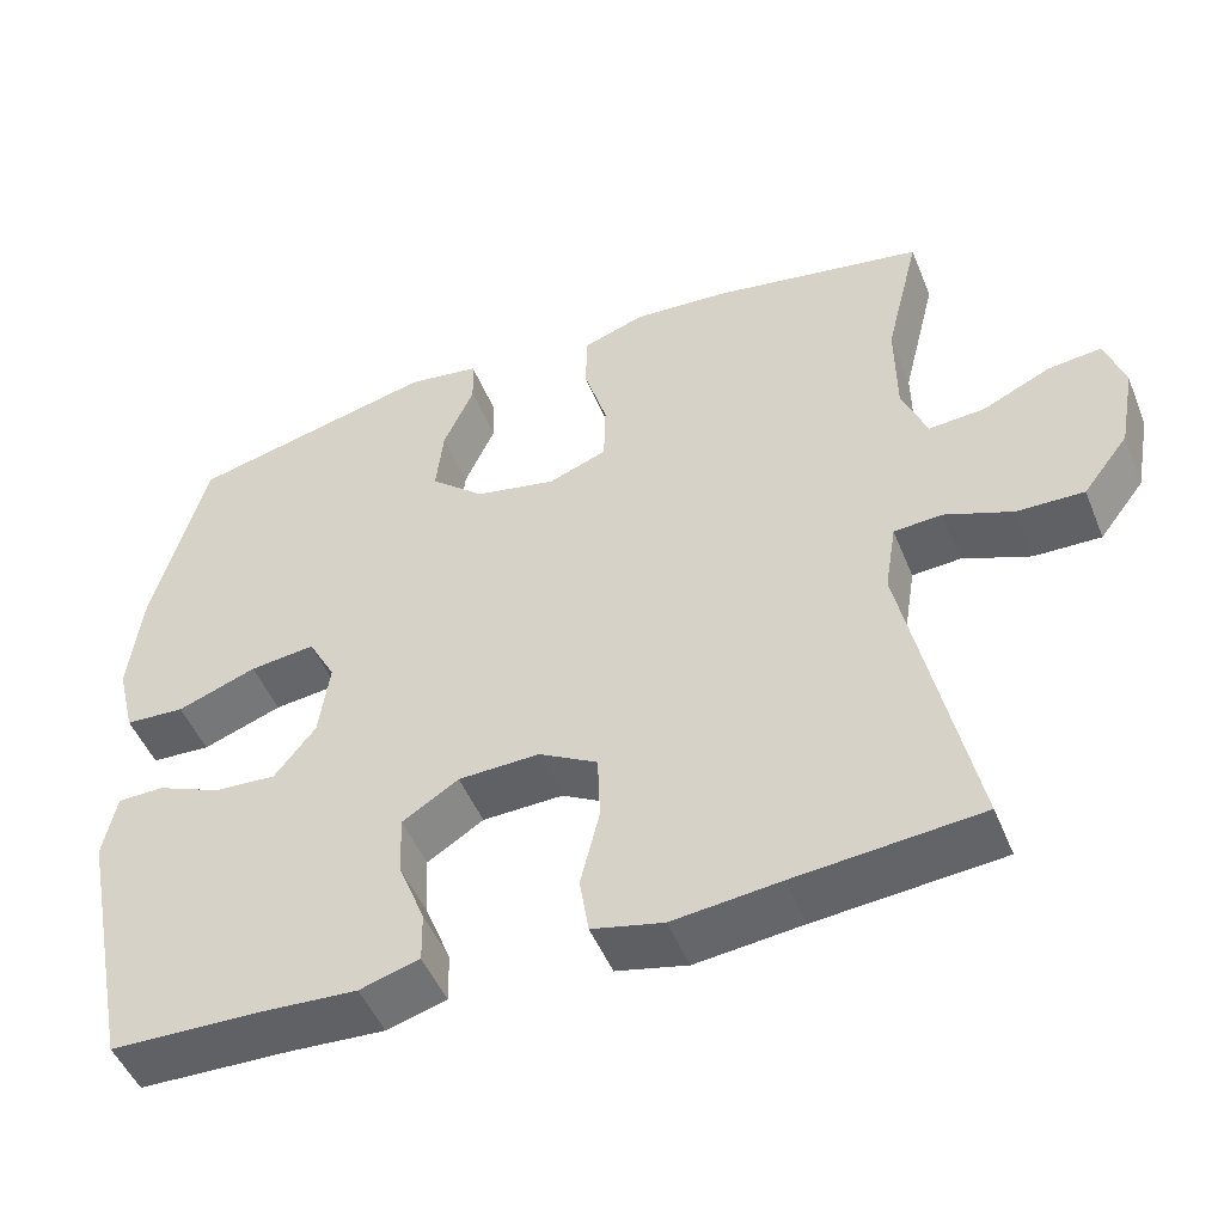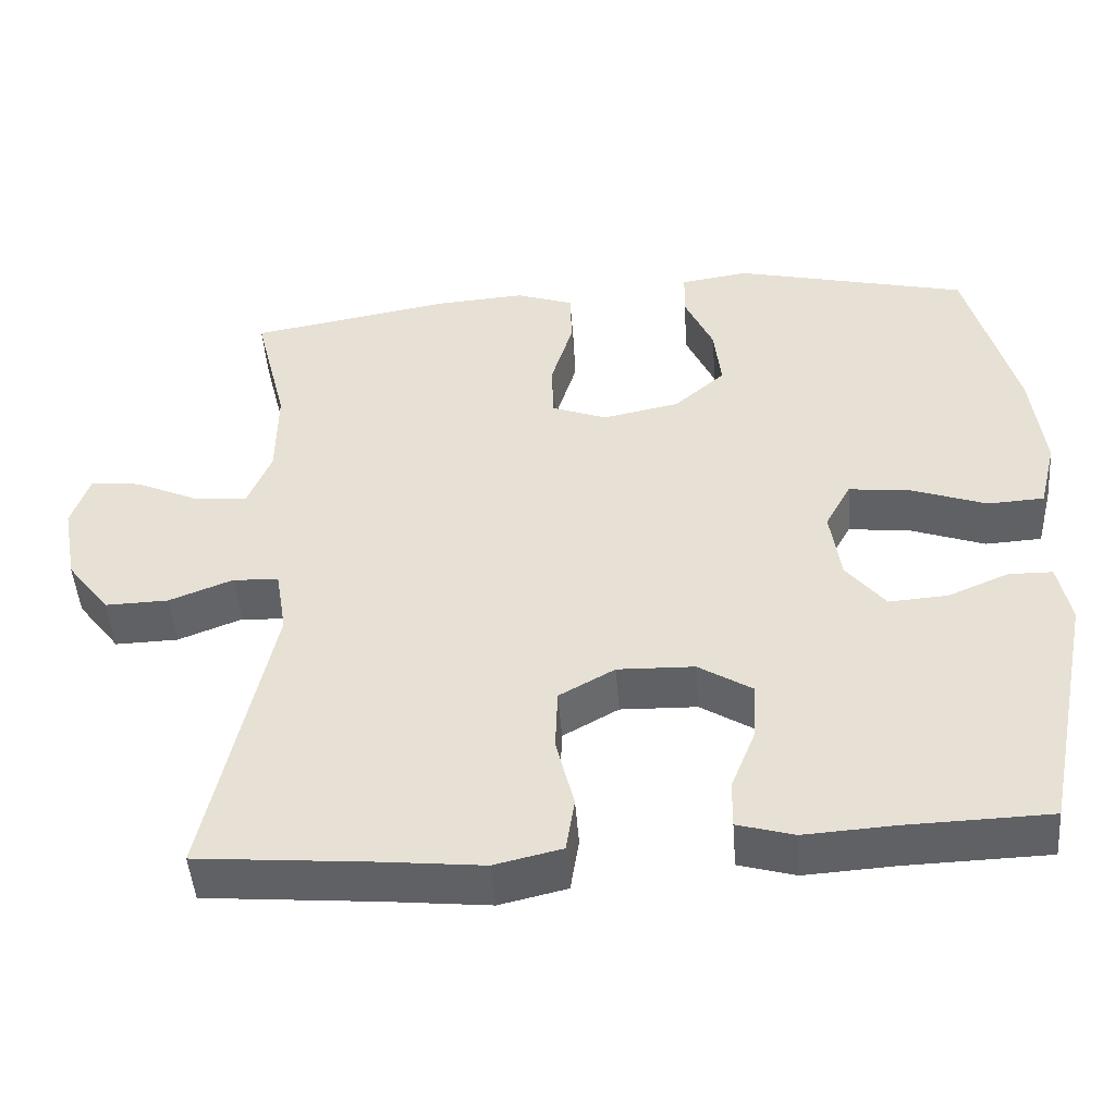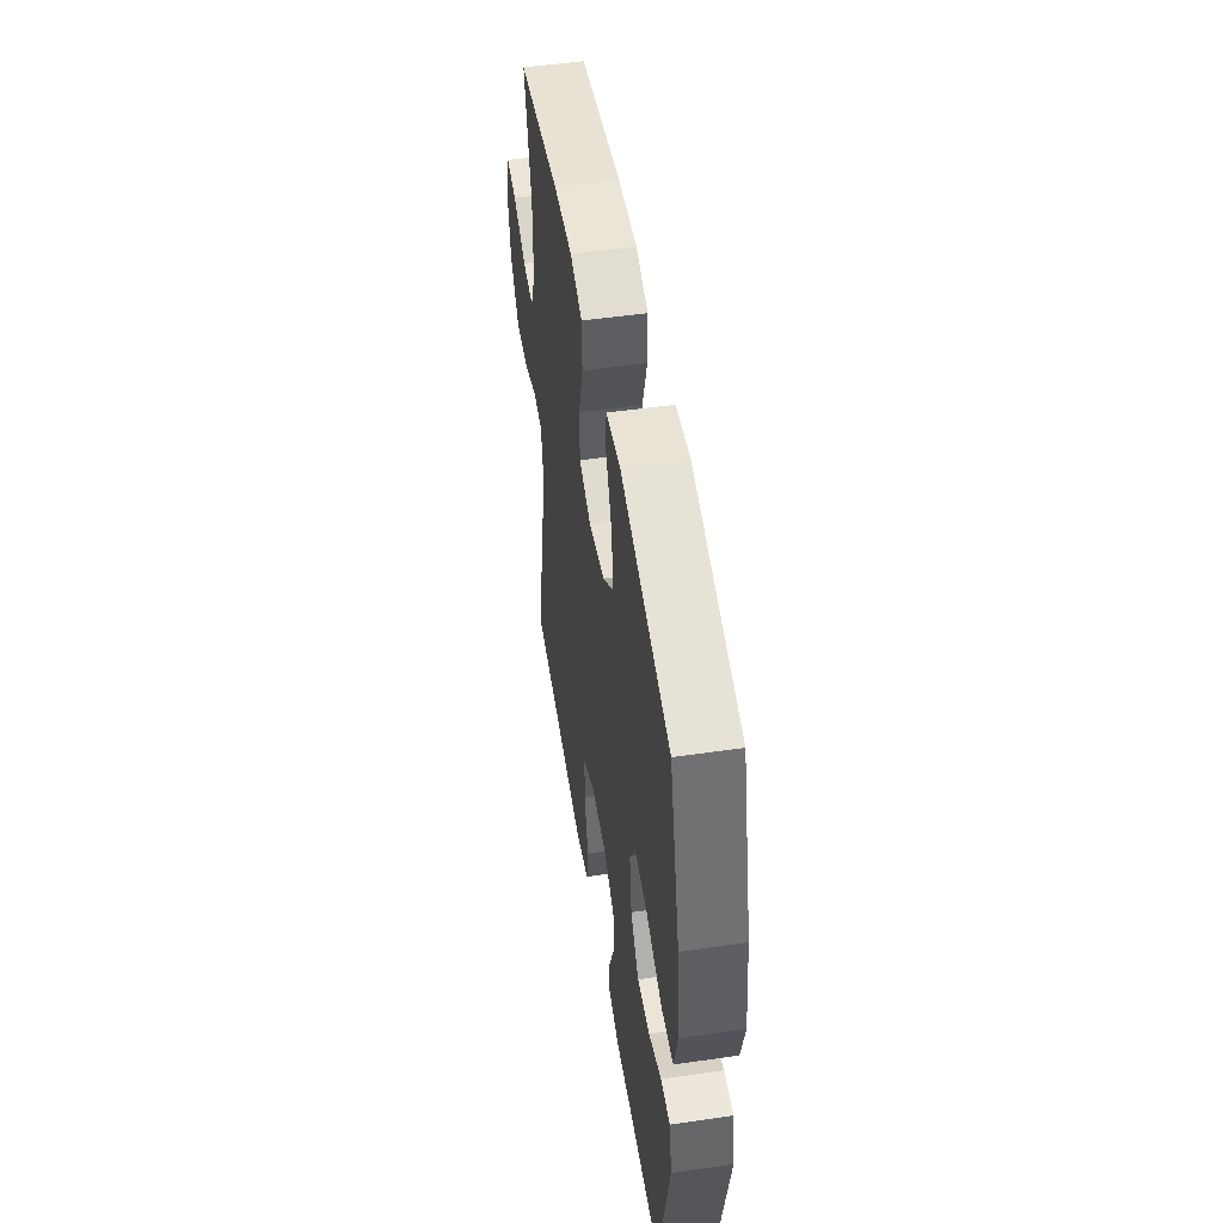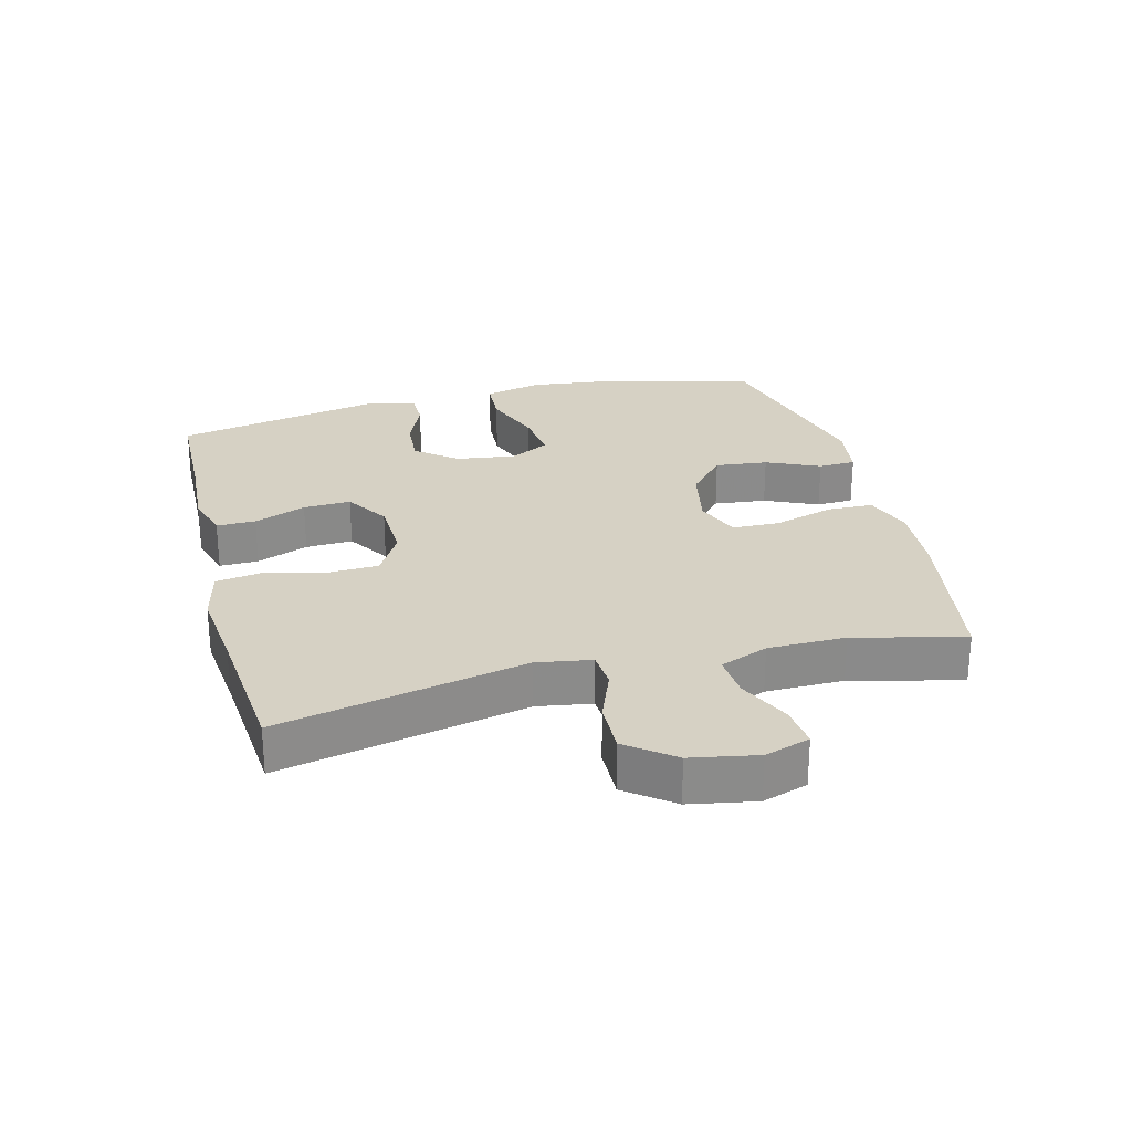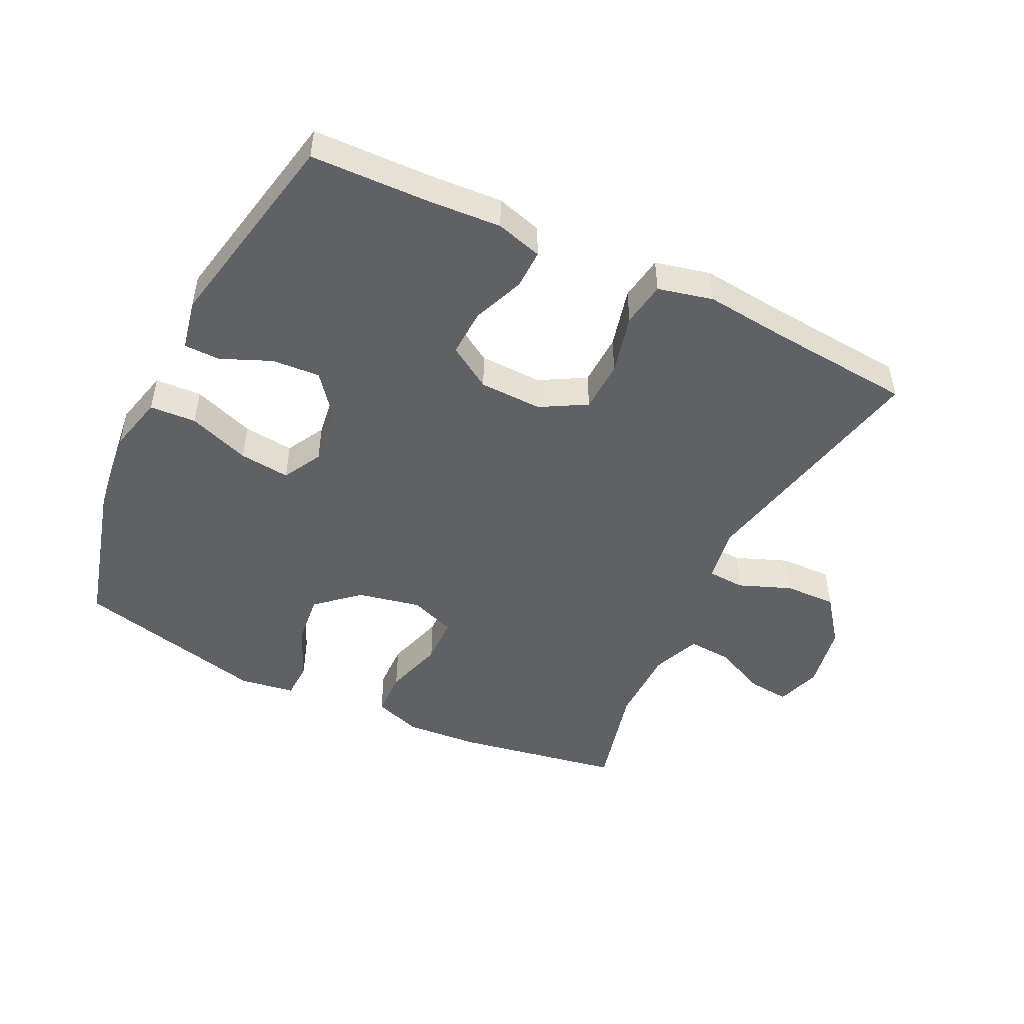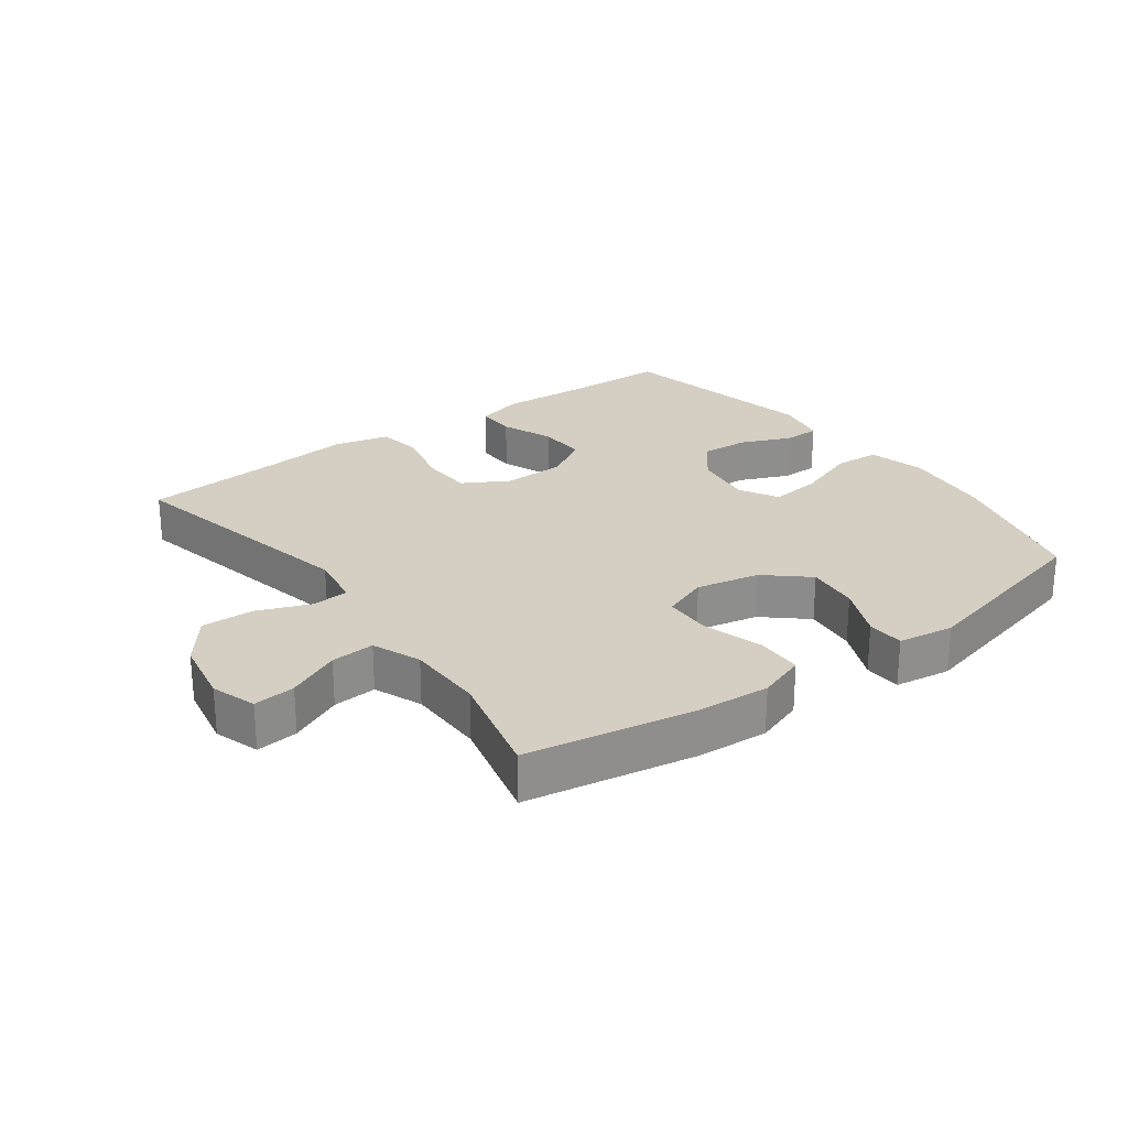
<metadata>
{"format":"obj","ext":"obj","renderer":"f3d","projection":"perspective","resolution":1024,"background":"white","views":[{"elev":-49.0,"azim":-158.3,"up":"+Z"},{"elev":-47.9,"azim":4.4,"up":"+Z"},{"elev":50.4,"azim":81.0,"up":"+Z"},{"elev":26.6,"azim":-104.4,"up":"+Y"},{"elev":-48.3,"azim":154.2,"up":"+Y"},{"elev":25.4,"azim":-36.3,"up":"+Y"}]}
</metadata>
<code>
v 0.5 0.07 -0.5
v 0.317 0.07 -0.505
v 0.202 0.07 -0.512
v 0.13 0.07 -0.491
v 0.131 0.07 -0.43
v 0.163 0.07 -0.349
v 0.166 0.07 -0.275
v 0.098 0.07 -0.232
v 0 0.07 -0.229
v -0.071 0.07 -0.269
v -0.074 0.07 -0.35
v -0.051 0.07 -0.444
v -0.062 0.07 -0.514
v -0.148 0.07 -0.534
v -0.277 0.07 -0.52
v -0.5 0.07 -0.5
v -0.418 0.07 -0.116
v -0.432 0.07 -0.031
v -0.49 0.07 -0.027
v -0.572 0.07 -0.059
v -0.653 0.07 -0.061
v -0.708 0.07 0.011
v -0.727 0.07 0.114
v -0.704 0.07 0.184
v -0.639 0.07 0.177
v -0.557 0.07 0.139
v -0.489 0.07 0.134
v -0.459 0.07 0.209
v -0.458 0.07 0.33
v -0.5 0.07 0.5
v -0.242 0.07 0.545
v -0.127 0.07 0.553
v -0.053 0.07 0.527
v -0.051 0.07 0.455
v -0.079 0.07 0.362
v -0.077 0.07 0.287
v -0.006 0.07 0.26
v 0.092 0.07 0.28
v 0.157 0.07 0.337
v 0.148 0.07 0.419
v 0.111 0.07 0.502
v 0.113 0.07 0.56
v 0.2 0.07 0.573
v 0.5 0.07 0.5
v 0.563 0.07 0.266
v 0.579 0.07 0.13
v 0.557 0.07 0.041
v 0.485 0.07 0.037
v 0.389 0.07 0.072
v 0.31 0.07 0.081
v 0.277 0.07 0.02
v 0.29 0.07 -0.073
v 0.34 0.07 -0.136
v 0.415 0.07 -0.131
v 0.493 0.07 -0.098
v 0.549 0.07 -0.099
v 0.565 0.07 -0.178
v 0.5 0 -0.5
v 0.317 0 -0.505
v 0.202 0 -0.512
v 0.13 0 -0.491
v 0.131 0 -0.43
v 0.163 0 -0.349
v 0.166 0 -0.275
v 0.098 0 -0.232
v 0 0 -0.229
v -0.071 0 -0.269
v -0.074 0 -0.35
v -0.051 0 -0.444
v -0.062 0 -0.514
v -0.148 0 -0.534
v -0.277 0 -0.52
v -0.5 0 -0.5
v -0.418 0 -0.116
v -0.432 0 -0.031
v -0.49 0 -0.027
v -0.572 0 -0.059
v -0.653 0 -0.061
v -0.708 0 0.011
v -0.727 0 0.114
v -0.704 0 0.184
v -0.639 0 0.177
v -0.557 0 0.139
v -0.489 0 0.134
v -0.459 0 0.209
v -0.458 0 0.33
v -0.5 0 0.5
v -0.242 0 0.545
v -0.127 0 0.553
v -0.053 0 0.527
v -0.051 0 0.455
v -0.079 0 0.362
v -0.077 0 0.287
v -0.006 0 0.26
v 0.092 0 0.28
v 0.157 0 0.337
v 0.148 0 0.419
v 0.111 0 0.502
v 0.113 0 0.56
v 0.2 0 0.573
v 0.5 0 0.5
v 0.563 0 0.266
v 0.579 0 0.13
v 0.557 0 0.041
v 0.485 0 0.037
v 0.389 0 0.072
v 0.31 0 0.081
v 0.277 0 0.02
v 0.29 0 -0.073
v 0.34 0 -0.136
v 0.415 0 -0.131
v 0.493 0 -0.098
v 0.549 0 -0.099
v 0.565 0 -0.178
f 57 1 2
f 56 57 2
f 55 56 2
f 54 55 2
f 4 5 6
f 3 4 6
f 2 3 6
f 54 2 6
f 53 54 6
f 52 53 6 7
f 51 52 7 8
f 50 51 8 9
f 47 48 49
f 46 47 49
f 45 46 49
f 44 45 49
f 43 44 49
f 42 43 49
f 41 42 49
f 40 41 49
f 39 40 49 50
f 50 9 10
f 39 50 10
f 38 39 10
f 33 34 35
f 32 33 35
f 31 32 35
f 30 31 35
f 29 30 35
f 28 29 35 36
f 27 28 36 37
f 24 25 26
f 23 24 26
f 22 23 26
f 21 22 26
f 20 21 26
f 19 20 26
f 18 19 26 27
f 15 16 17
f 15 17 18
f 14 15 18
f 13 14 18
f 12 13 18
f 11 12 18
f 10 11 18 27
f 10 27 37 38
f 59 58 114
f 59 114 113
f 59 113 112
f 59 112 111
f 63 62 61
f 63 61 60
f 63 60 59
f 63 59 111
f 63 111 110
f 64 63 110 109
f 65 64 109 108
f 66 65 108 107
f 106 105 104
f 106 104 103
f 106 103 102
f 106 102 101
f 106 101 100
f 106 100 99
f 106 99 98
f 106 98 97
f 107 106 97 96
f 67 66 107
f 67 107 96
f 67 96 95
f 92 91 90
f 92 90 89
f 92 89 88
f 92 88 87
f 92 87 86
f 93 92 86 85
f 94 93 85 84
f 83 82 81
f 83 81 80
f 83 80 79
f 83 79 78
f 83 78 77
f 83 77 76
f 84 83 76 75
f 74 73 72
f 75 74 72
f 75 72 71
f 75 71 70
f 75 70 69
f 75 69 68
f 84 75 68 67
f 95 94 84 67
f 1 58 59 2
f 2 59 60 3
f 3 60 61 4
f 4 61 62 5
f 5 62 63 6
f 6 63 64 7
f 7 64 65 8
f 8 65 66 9
f 9 66 67 10
f 10 67 68 11
f 11 68 69 12
f 12 69 70 13
f 13 70 71 14
f 14 71 72 15
f 15 72 73 16
f 16 73 74 17
f 17 74 75 18
f 18 75 76 19
f 19 76 77 20
f 20 77 78 21
f 21 78 79 22
f 22 79 80 23
f 23 80 81 24
f 24 81 82 25
f 25 82 83 26
f 26 83 84 27
f 27 84 85 28
f 28 85 86 29
f 29 86 87 30
f 30 87 88 31
f 31 88 89 32
f 32 89 90 33
f 33 90 91 34
f 34 91 92 35
f 35 92 93 36
f 36 93 94 37
f 37 94 95 38
f 38 95 96 39
f 39 96 97 40
f 40 97 98 41
f 41 98 99 42
f 42 99 100 43
f 43 100 101 44
f 44 101 102 45
f 45 102 103 46
f 46 103 104 47
f 47 104 105 48
f 48 105 106 49
f 49 106 107 50
f 50 107 108 51
f 51 108 109 52
f 52 109 110 53
f 53 110 111 54
f 54 111 112 55
f 55 112 113 56
f 56 113 114 57
f 57 114 58 1

</code>
